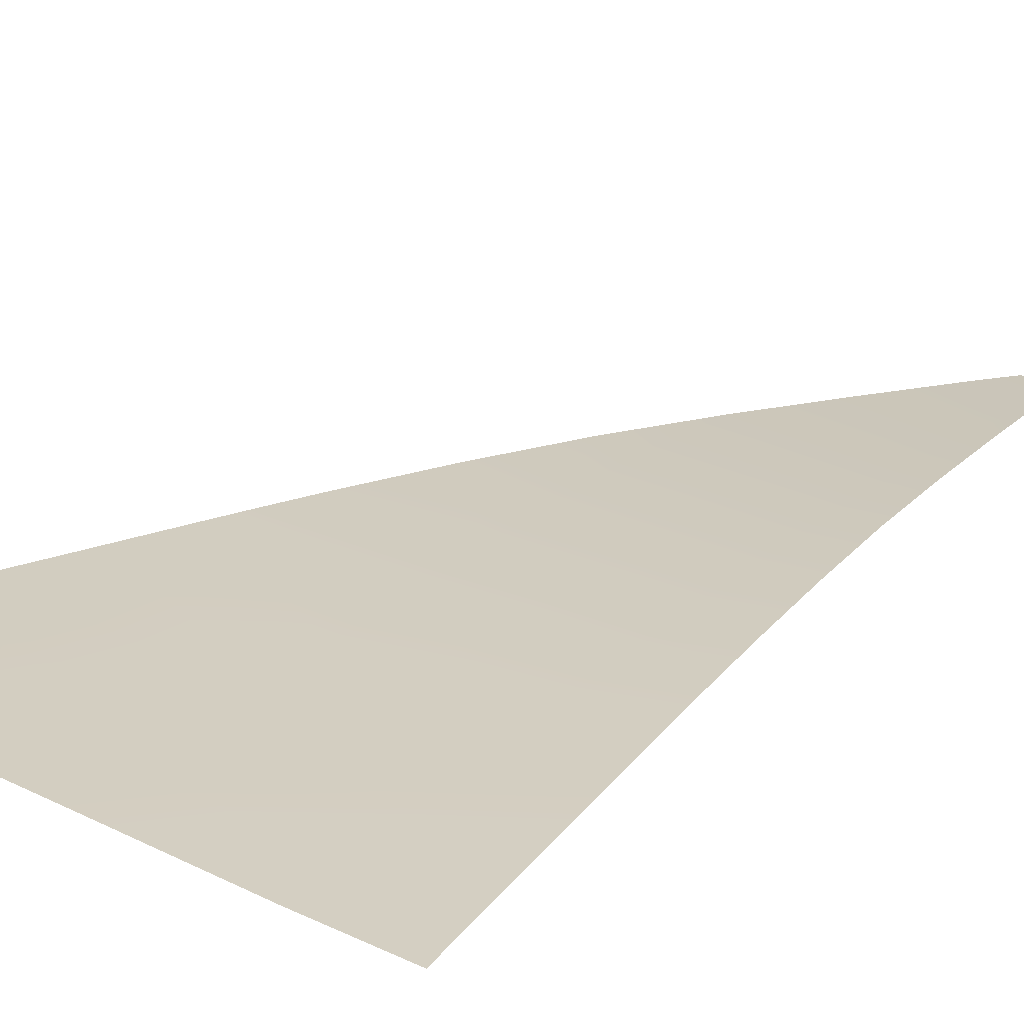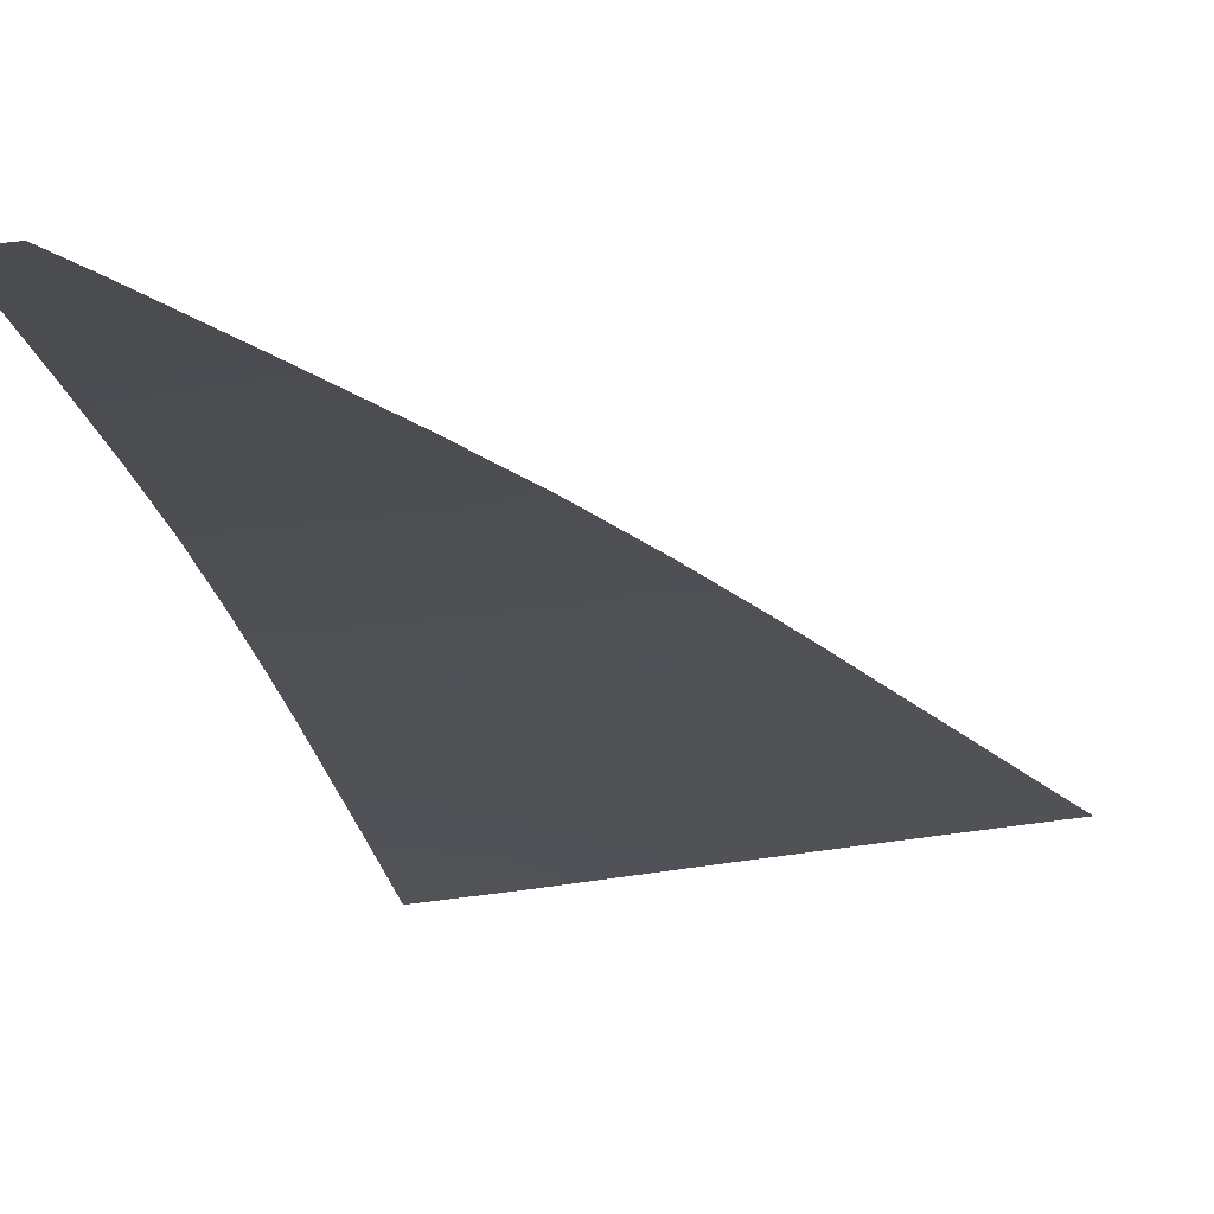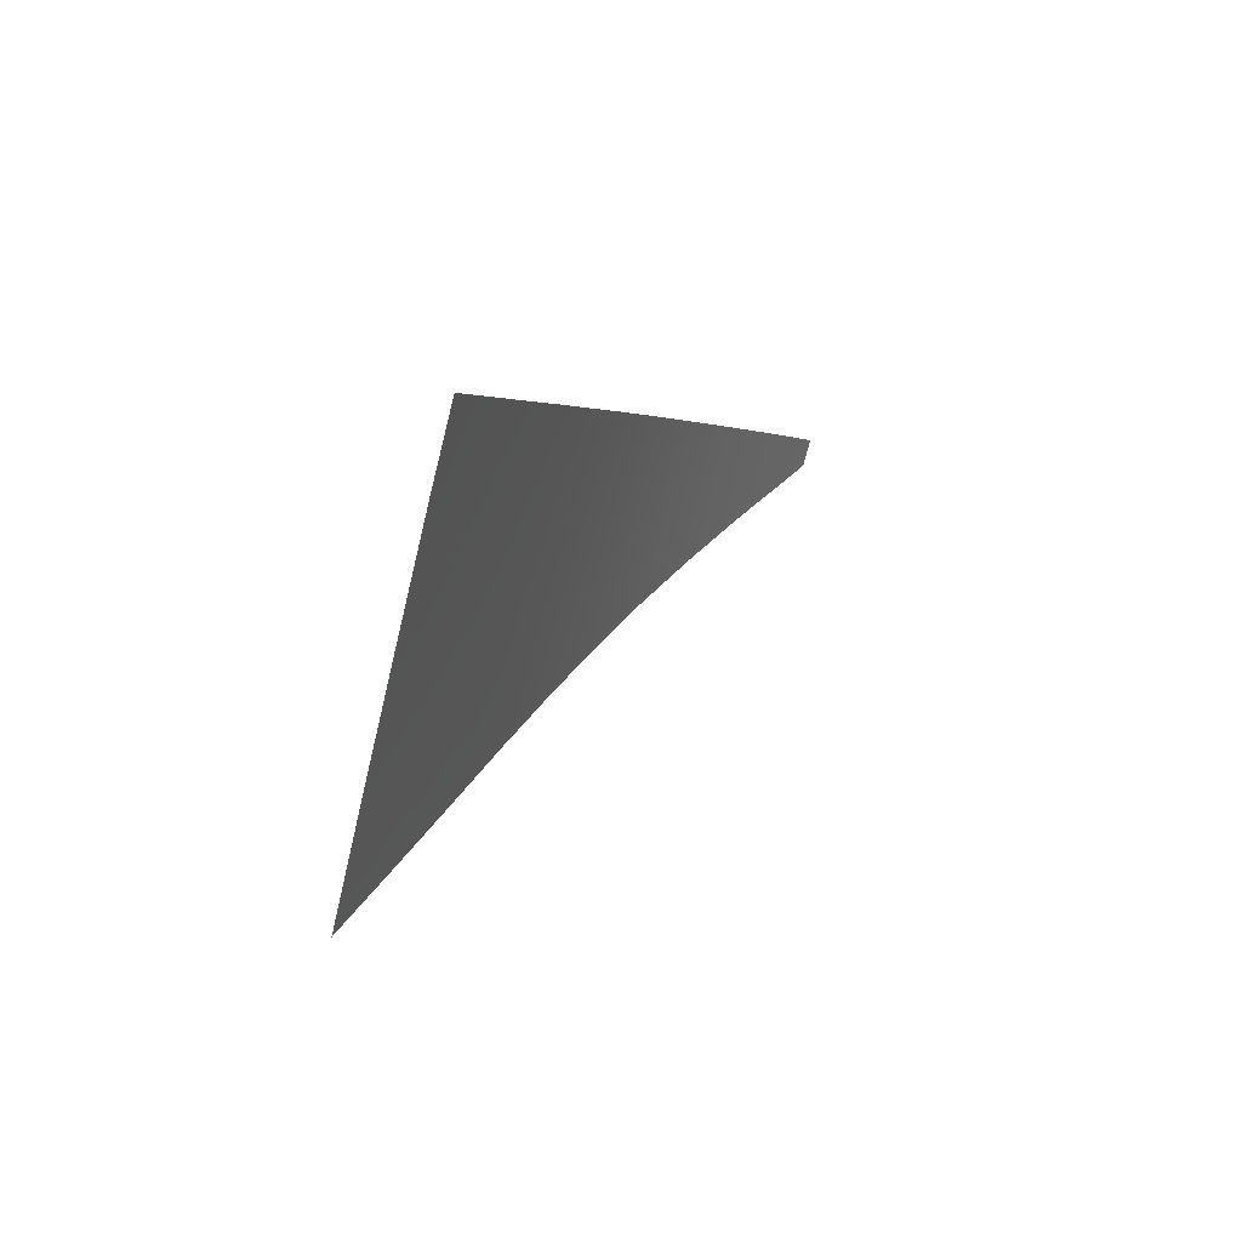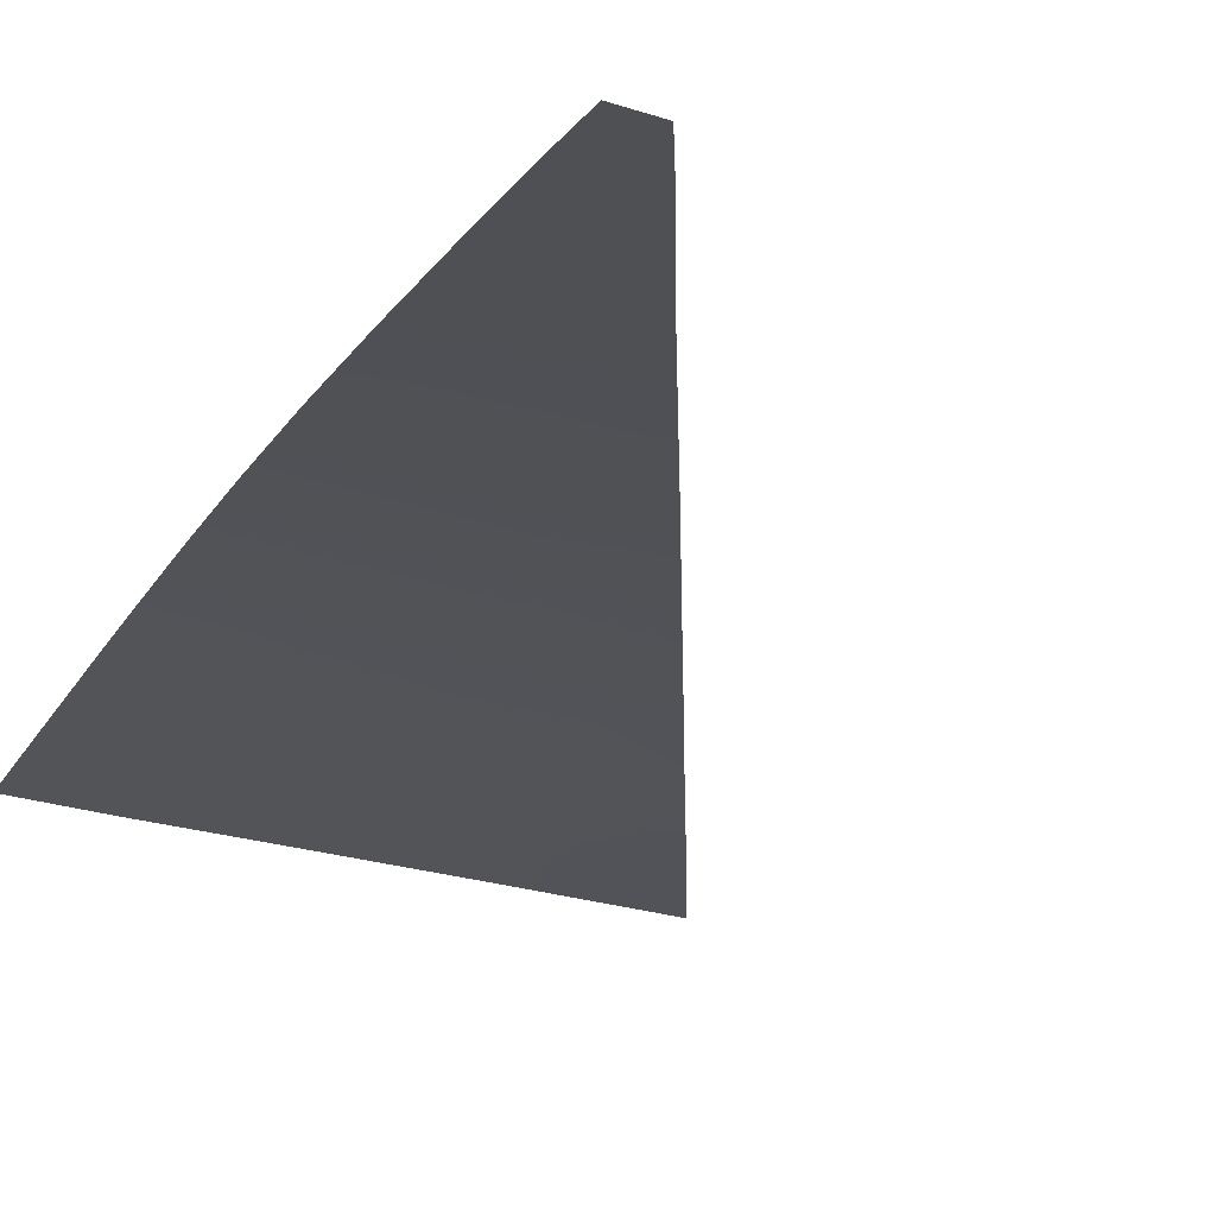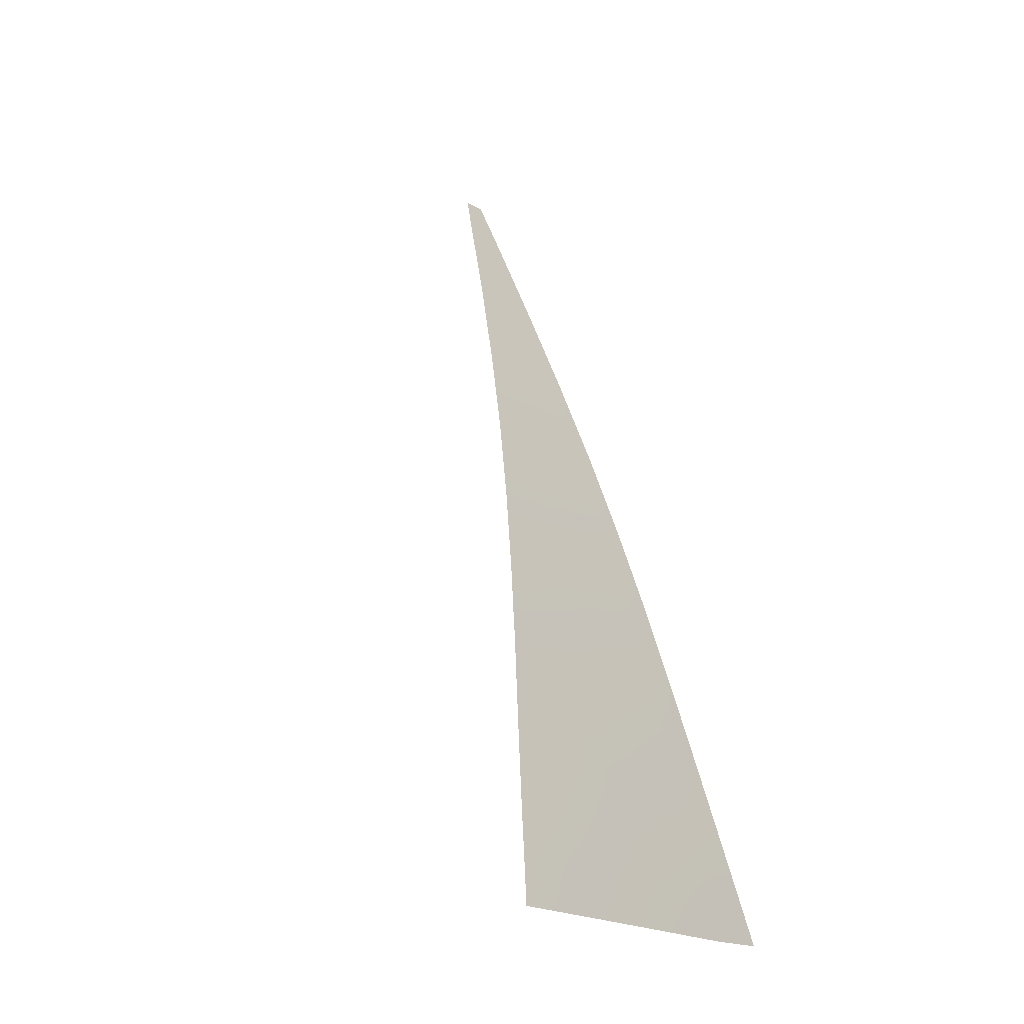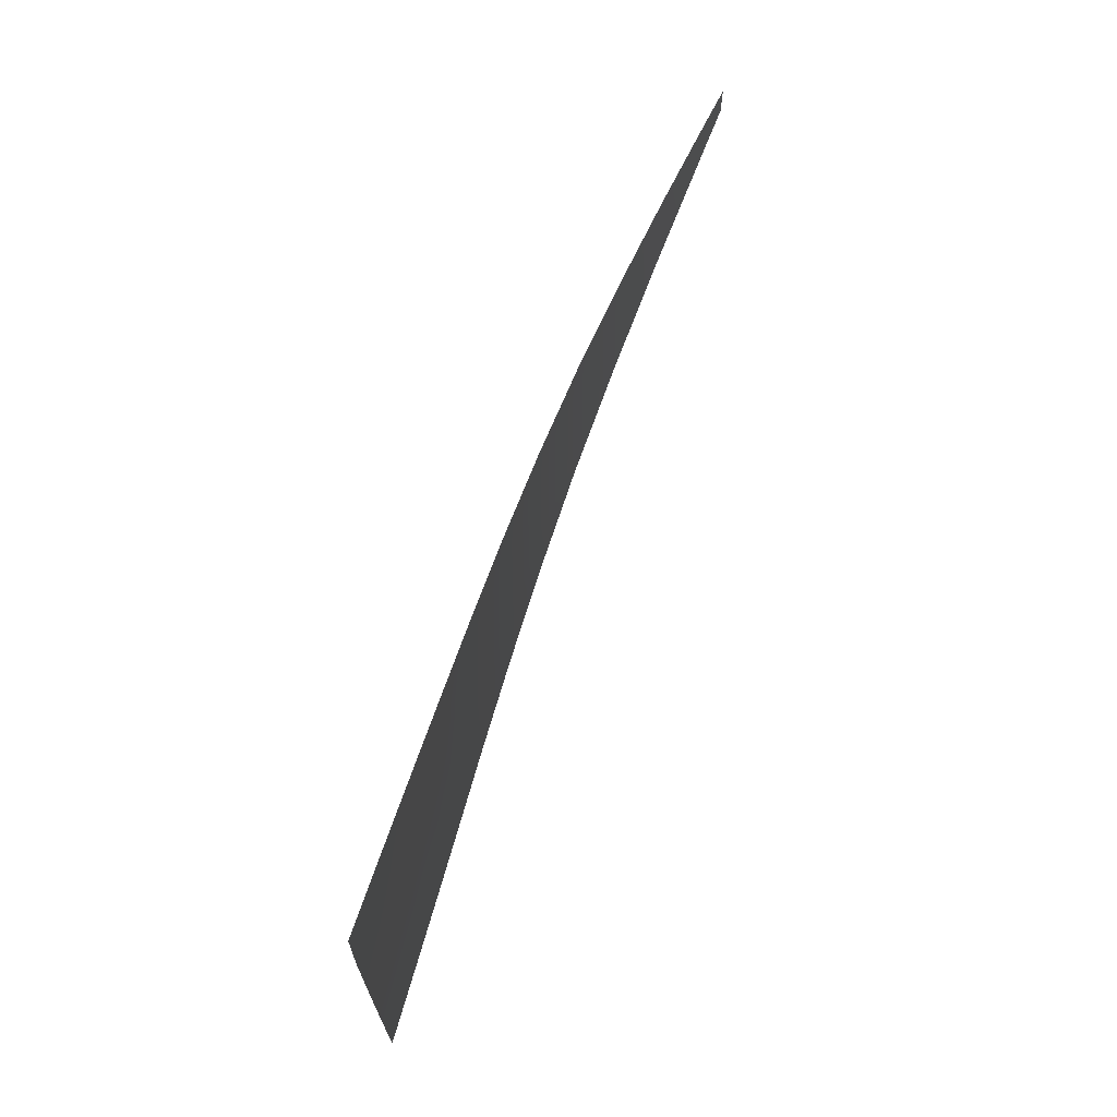
<metadata>
{"format":"obj","ext":"obj","renderer":"f3d","projection":"perspective","resolution":1024,"background":"white","views":[{"elev":40.3,"azim":28.0,"up":"+Z"},{"elev":-38.9,"azim":-169.9,"up":"+Z"},{"elev":-80.0,"azim":75.5,"up":"+Y"},{"elev":-39.9,"azim":160.4,"up":"+Z"},{"elev":-14.7,"azim":-54.0,"up":"+Y"},{"elev":-28.3,"azim":89.9,"up":"+Y"}]}
</metadata>
<code>
v  -129.3 86.99 91.87
v  -125.8 87.05 91.88
v  -127.3 92.2 89.93
v  -125.7 92.24 89.93
v  -119.1 92.34 89.94
v  -119.3 87.12 91.9
v  -119.5 82.23 93.61
v  -125.9 82.19 93.58
v  -131.1 82.13 93.57
v  -117.1 82.23 93.61
v  -117.3 87.12 91.91
v  -117.5 92.35 89.94
v  -116.8 73.71 96.37
v  -116.9 77.74 95.1
v  -119.8 73.73 96.37
v  -119.7 77.75 95.09
v  -132.2 73.79 96.3
v  -126.2 73.77 96.34
v  -132.1 77.7 95.04
v  -126.1 77.74 95.06
v  -132.1 79.59 94.41
v  -132.8 77.69 95.03
v  -116.3 61.54 100.2
v  -116.4 64.25 99.32
v  -120.3 61.7 100.1
v  -120.2 64.37 99.3
v  -116.5 67.1 98.44
v  -120.1 67.18 98.43
v  -132.3 64.97 99.15
v  -132.3 62.53 99.94
v  -126.4 64.69 99.23
v  -126.5 62.13 100
v  -132.2 67.57 98.31
v  -126.4 67.39 98.37
v  -126.3 70.37 97.43
v  -132.2 70.46 97.38
v  -120 70.25 97.46
v  -116.6 70.21 97.47
v  -137.6 65.23 99.06
v  -137.5 62.88 99.84
v  -138.5 62.95 99.81
v  -136.7 67.7 98.26
v  -135.6 70.5 97.35
v  -134.3 73.78 96.29
v  -118.9 97.84 87.7
v  -117.7 97.85 87.7
v  -118.6 103.5 85.26
v  -117.9 103.5 85.25
v  -125.2 97.68 87.72
v  -123 103.4 85.29
v  -118.3 111.7 81.6
v  -119.9 111.7 81.62
v  -118.4 109.4 82.67
v  -120.8 109.2 82.71
v  -118.2 109.4 82.67
g Y712_324H_R_DTaSI_Y712_324H_R
f 1 2 3
f 3 2 4
f 5 4 6
f 6 4 2
f 6 2 7
f 7 2 8
f 9 8 1
f 1 8 2
f 7 10 6
f 6 10 11
f 6 11 5
f 5 11 12
f 13 14 15
f 15 14 16
f 14 10 16
f 16 10 7
f 17 18 19
f 19 18 20
f 20 8 21
f 21 8 9
f 19 21 22
f 19 20 21
f 7 8 16
f 16 8 20
f 16 20 15
f 15 20 18
f 23 24 25
f 25 24 26
f 24 27 26
f 26 27 28
f 29 30 31
f 31 30 32
f 33 29 34
f 34 29 31
f 34 31 28
f 28 31 26
f 25 26 32
f 32 26 31
f 18 17 35
f 35 17 36
f 15 18 37
f 37 18 35
f 37 35 28
f 28 35 34
f 36 33 35
f 35 33 34
f 27 38 28
f 28 38 37
f 38 13 37
f 37 13 15
f 39 40 29
f 29 40 30
f 40 39 41
f 29 33 39
f 33 42 39
f 36 17 43
f 43 17 44
f 42 33 43
f 43 33 36
f 17 19 44
f 44 19 22
f 5 12 45
f 45 12 46
f 45 46 47
f 47 46 48
f 3 4 49
f 49 4 5
f 49 45 50
f 50 45 47
f 5 45 49
f 51 52 53
f 53 52 54
f 50 47 54
f 54 47 53
f 55 53 48
f 48 53 47
f 51 53 55

</code>
